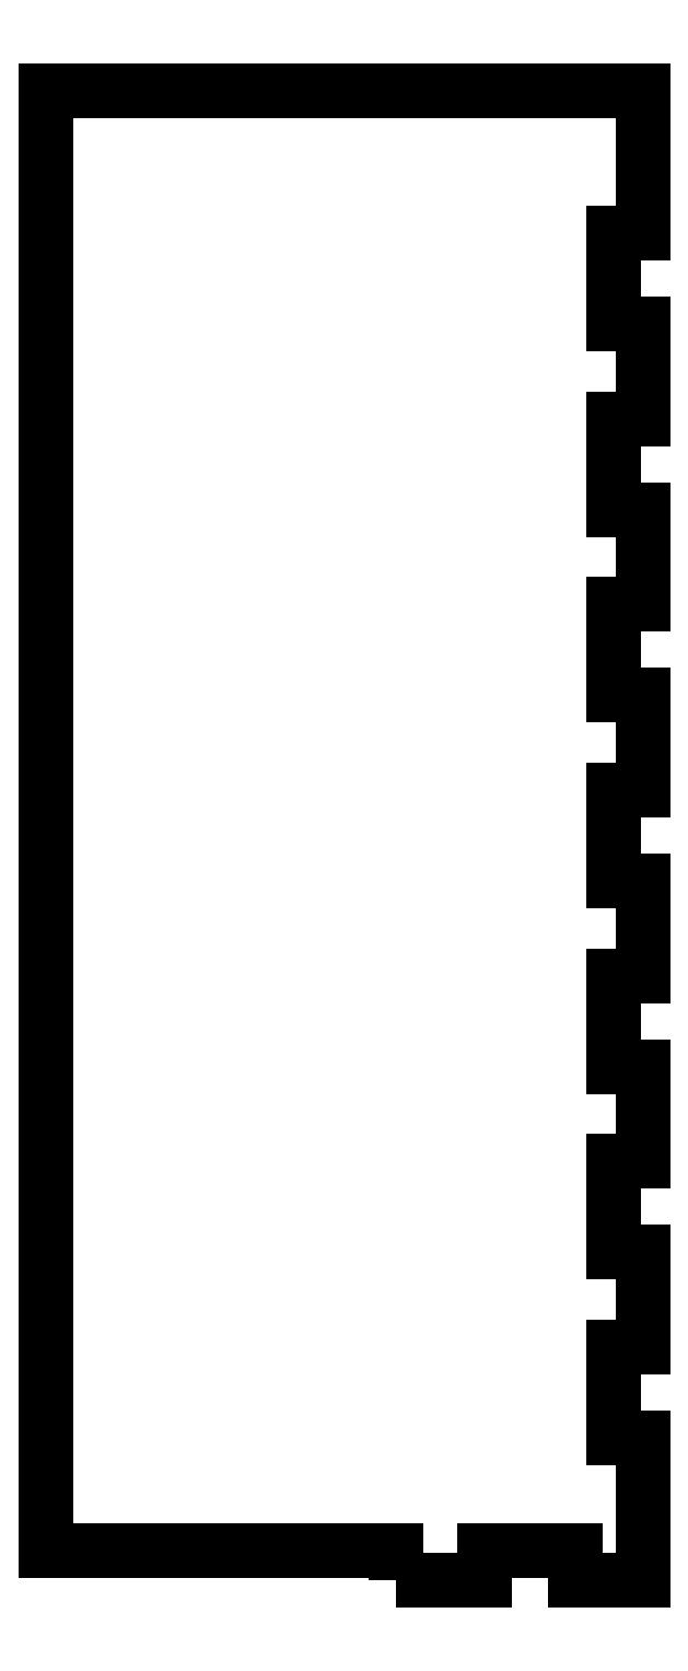
<metadata>
{"format":"dxf","ext":"dxf","renderer":"ezdxf+matplotlib","layout":"modelspace","background":"white","min_lineweight":24,"dpi":150}
</metadata>
<code>
0
SECTION
2
ENTITIES
0
LWPOLYLINE
8
0
90
38
70
1
43
0
10
378.4
20
-180.6
10
387.4
20
-180.6
10
387.4
20
-177.6
10
396.6
20
-177.6
10
396.6
20
-180.6
10
403.4
20
-180.6
10
403.4
20
-166.3
10
400.4
20
-166.3
10
400.4
20
-157.1
10
403.4
20
-157.1
10
403.4
20
-147.6
10
400.4
20
-147.6
10
400.4
20
-138.4
10
403.4
20
-138.4
10
403.4
20
-128.8
10
400.4
20
-128.8
10
400.4
20
-119.7
10
403.4
20
-119.7
10
403.4
20
-110.1
10
400.4
20
-110.1
10
400.4
20
-100.9
10
403.4
20
-100.9
10
403.4
20
-91.37
10
400.4
20
-91.37
10
400.4
20
-82.2
10
403.4
20
-82.2
10
403.4
20
-72.63
10
400.4
20
-72.63
10
400.4
20
-63.47
10
403.4
20
-63.47
10
403.4
20
-53.9
10
400.4
20
-53.9
10
400.4
20
-44.74
10
403.4
20
-44.74
10
403.4
20
-30.42
10
343.2
20
-30.42
10
343.2
20
-177.6
10
378.4
20
-177.6
0
ENDSEC
0
EOF

</code>
